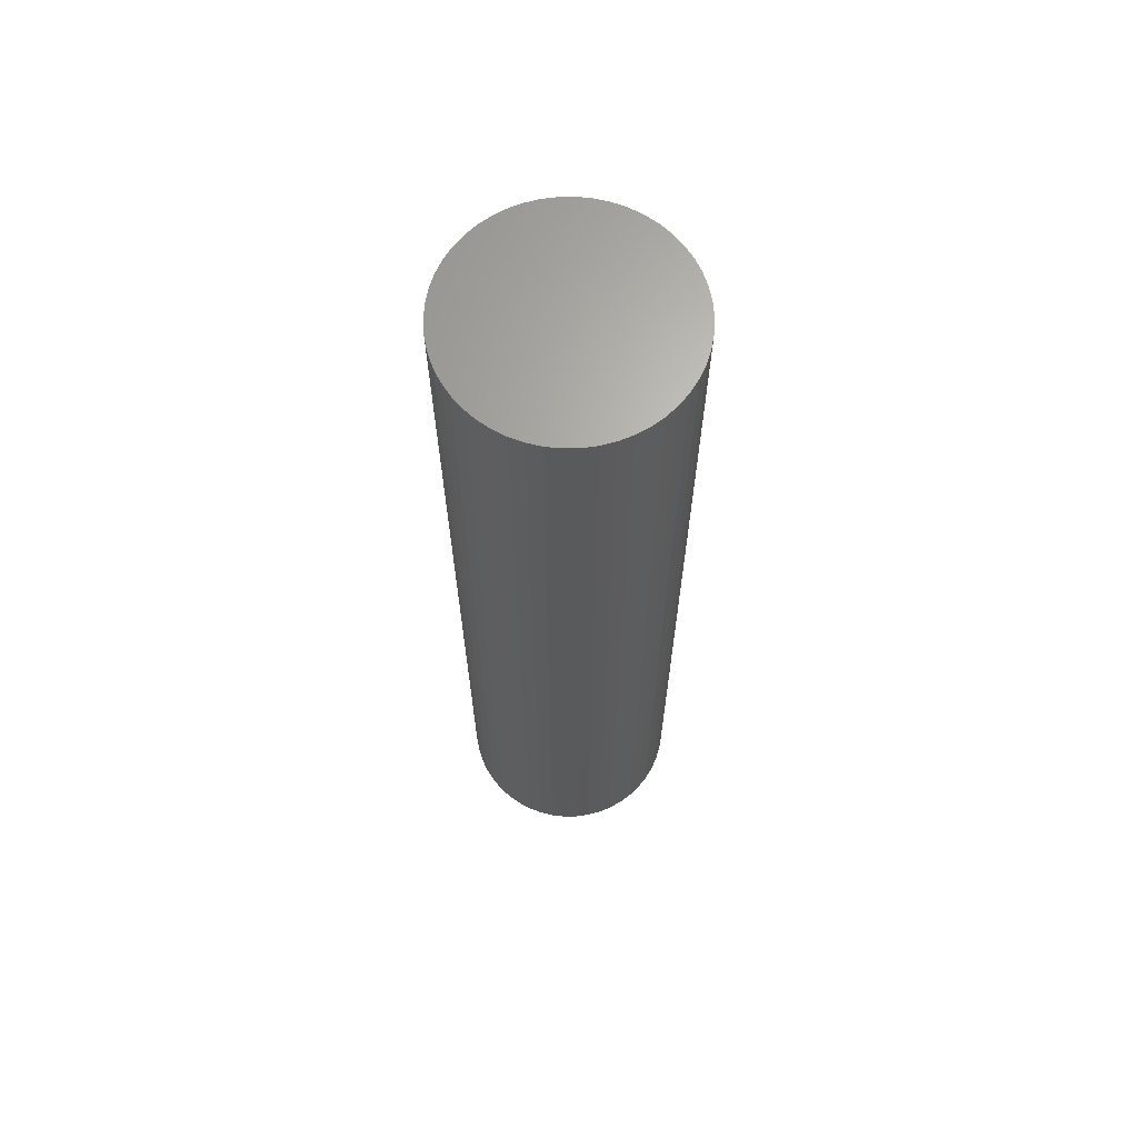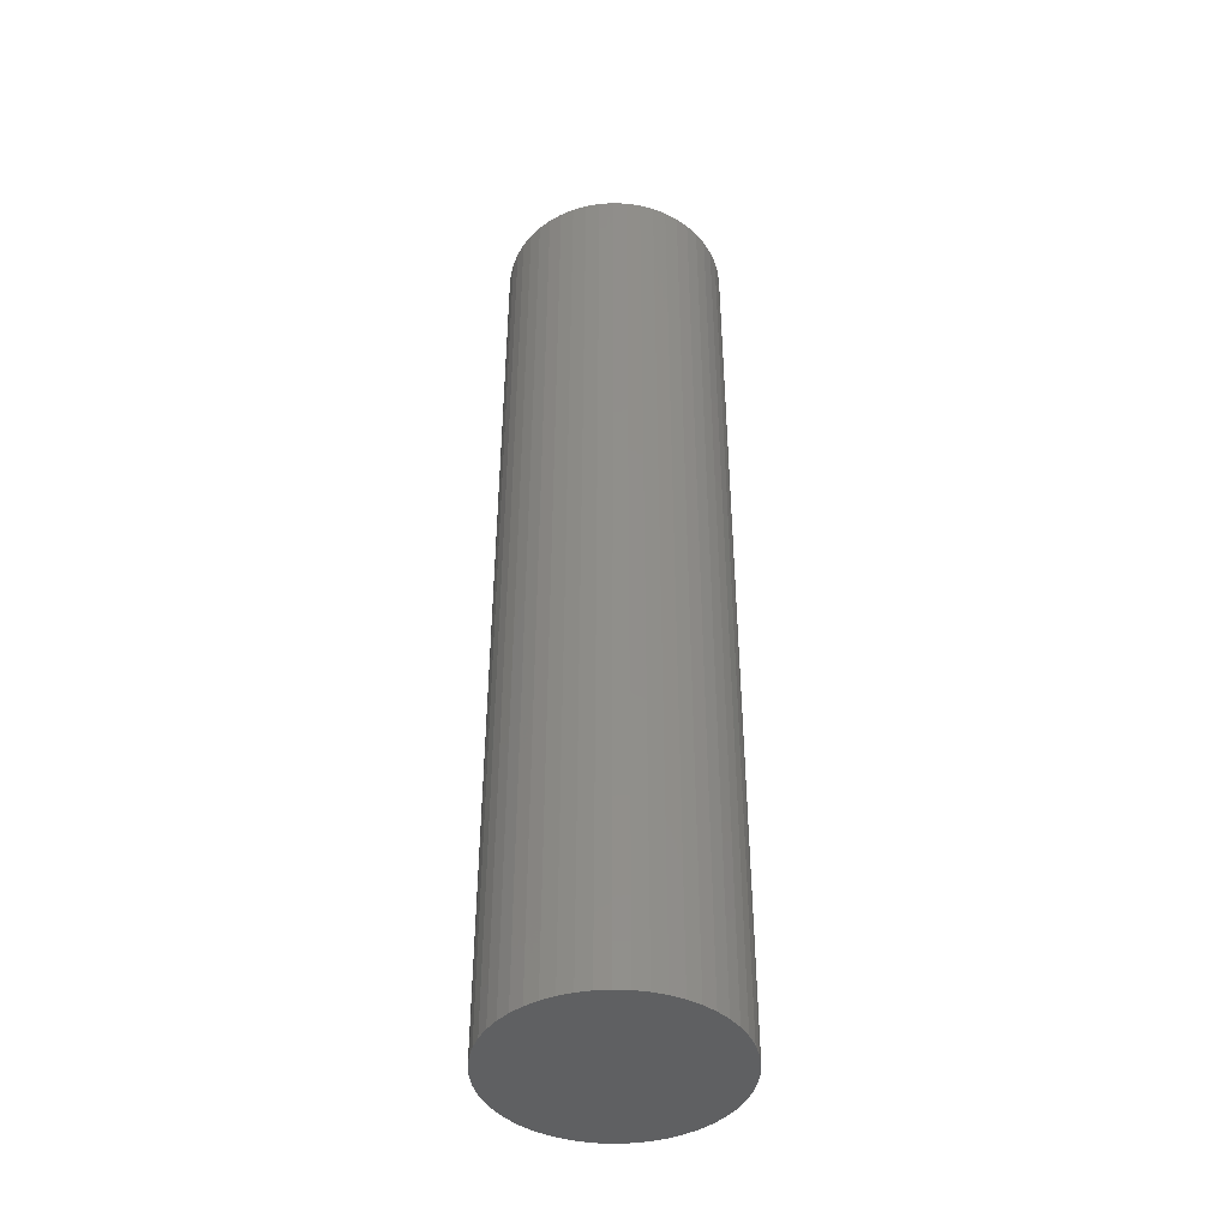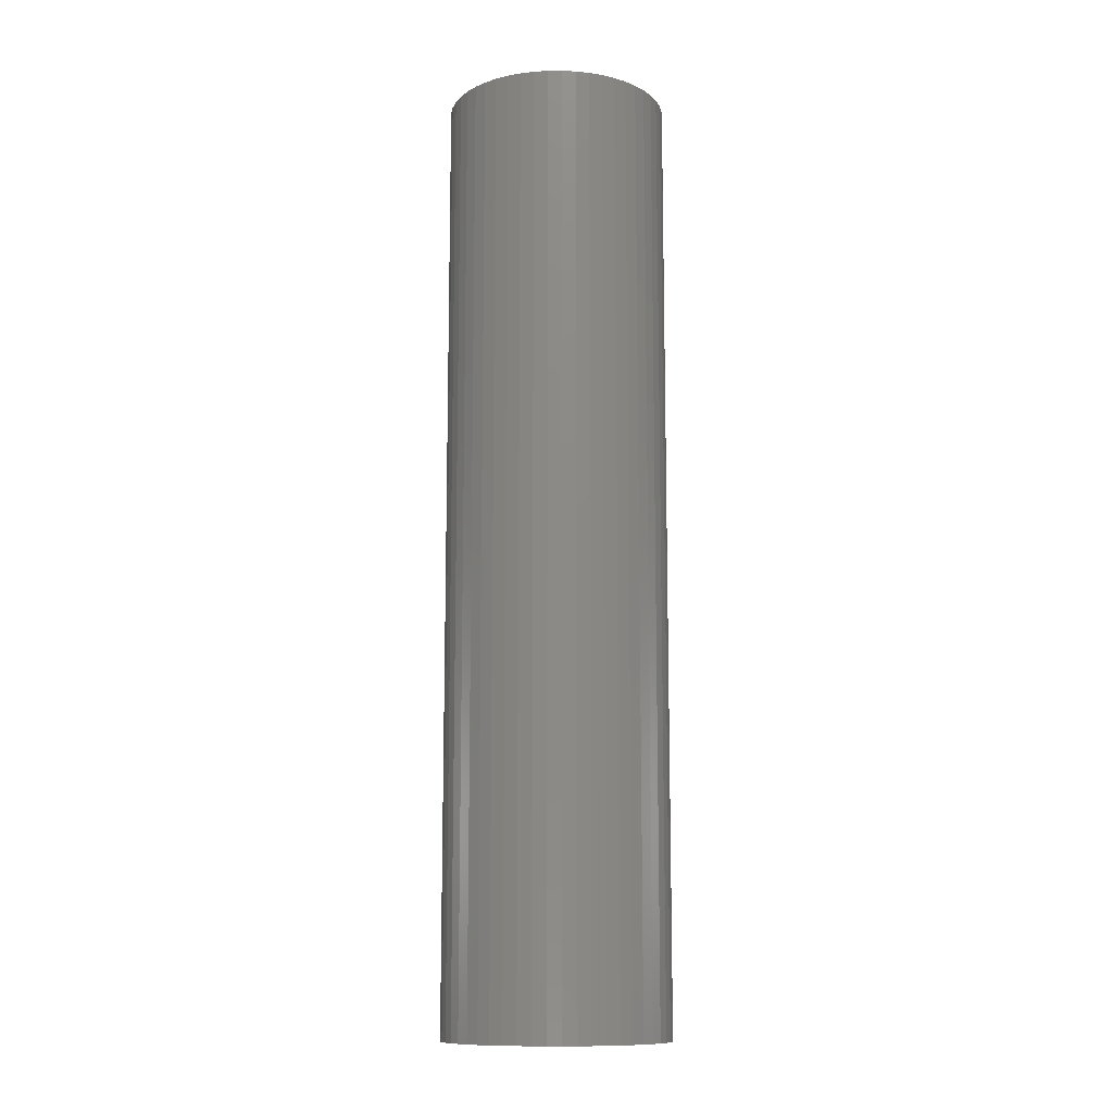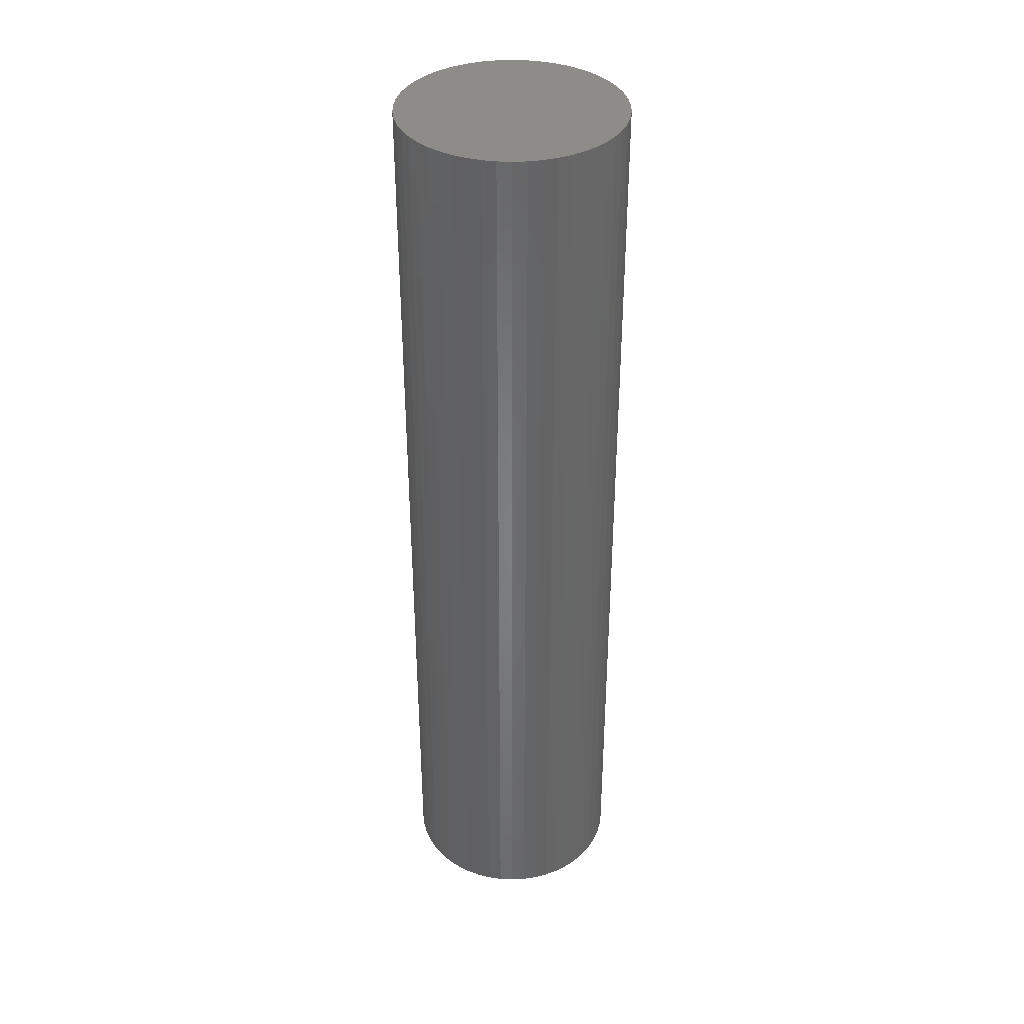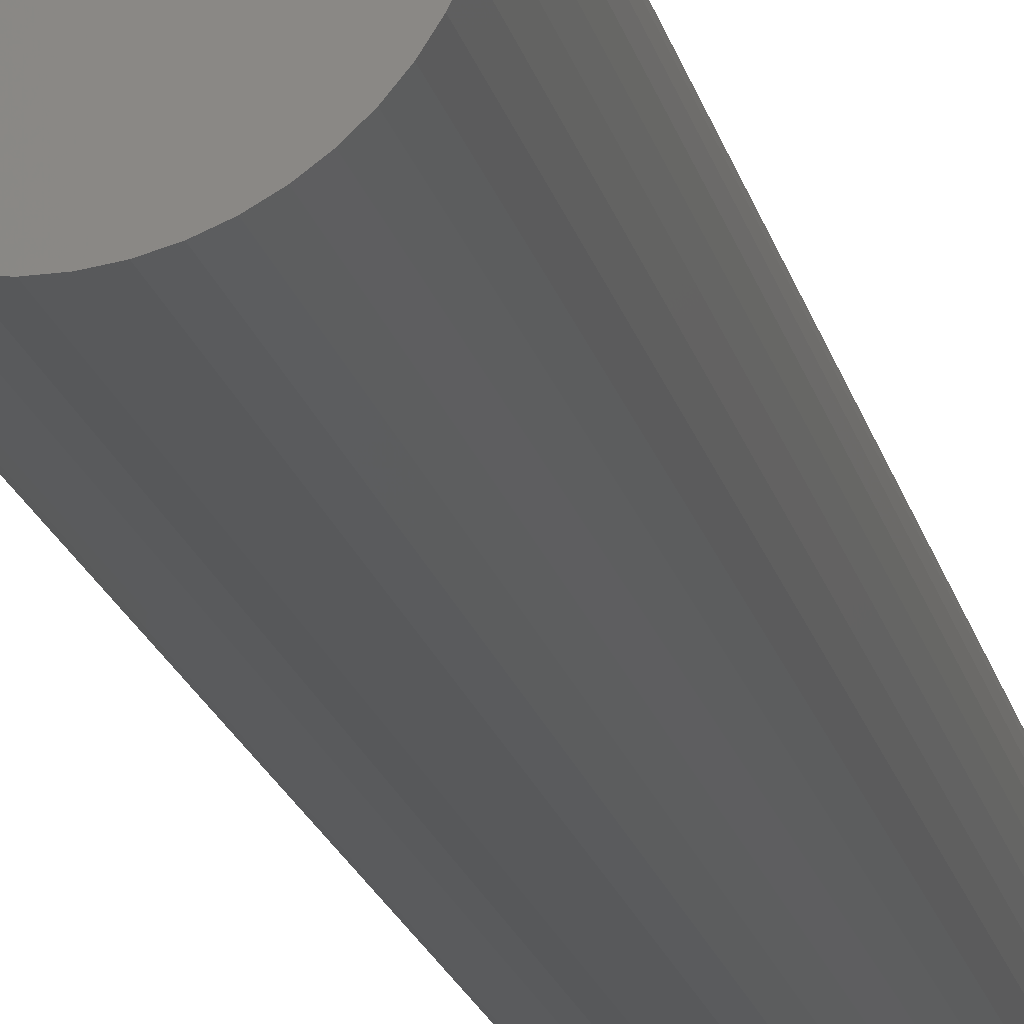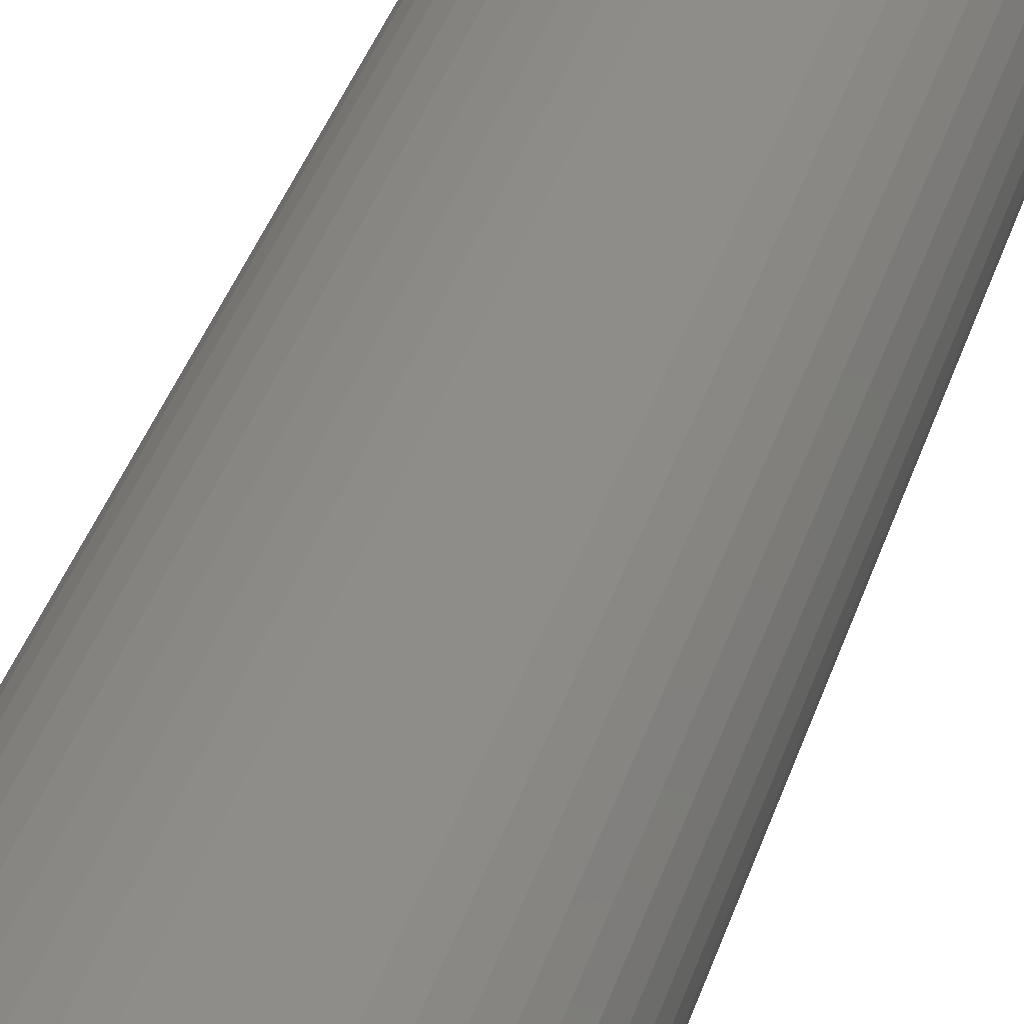
<metadata>
{"format":"stl","ext":"stl","renderer":"f3d","projection":"perspective","resolution":1024,"background":"white","views":[{"elev":66.2,"azim":-166.3,"up":"+Z"},{"elev":-43.0,"azim":-2.8,"up":"+Z"},{"elev":-11.8,"azim":22.5,"up":"+Z"},{"elev":37.4,"azim":-162.1,"up":"+Z"},{"elev":-20.4,"azim":13.5,"up":"+Y"},{"elev":36.8,"azim":16.4,"up":"+Y"}]}
</metadata>
<code>
# stl→obj: 100 verts, 196 faces
v 6.35 0 27
v 6.3 0.7959 -27
v 6.3 0.7959 27
v 6.35 0 -27
v -6.35 0 -27
v -6.3 0.7959 27
v -6.3 0.7959 -27
v -6.35 0 27
v 0.3987 6.337 -27
v -0.3987 6.337 27
v 0.3987 6.337 27
v -0.3987 6.337 -27
v 6.3 -0.7959 27
v 6.151 1.579 27
v 6.151 -1.579 27
v 5.904 2.338 27
v 5.904 -2.338 27
v 5.565 3.059 27
v 5.565 -3.059 27
v 5.137 3.732 27
v 5.137 -3.732 27
v 4.629 4.347 27
v 4.629 -4.347 27
v 4.048 4.893 27
v 4.048 -4.893 27
v 3.402 5.361 27
v 3.402 -5.361 27
v 2.704 5.746 27
v 2.704 -5.746 27
v 1.962 6.039 27
v 1.962 -6.039 27
v 1.19 6.238 27
v 1.19 -6.238 27
v 0.3987 -6.337 27
v -0.3987 -6.337 27
v -1.19 6.238 27
v -1.19 -6.238 27
v -1.962 6.039 27
v -1.962 -6.039 27
v -2.704 5.746 27
v -2.704 -5.746 27
v -3.402 5.361 27
v -3.402 -5.361 27
v -4.048 4.893 27
v -4.048 -4.893 27
v -4.629 4.347 27
v -4.629 -4.347 27
v -5.137 3.732 27
v -5.137 -3.732 27
v -5.565 3.059 27
v -5.565 -3.059 27
v -5.904 2.338 27
v -5.904 -2.338 27
v -6.151 1.579 27
v -6.151 -1.579 27
v -6.3 -0.7959 27
v 4.629 4.347 -27
v 4.048 4.893 -27
v 6.3 -0.7959 -27
v 6.151 -1.579 -27
v 6.151 1.579 -27
v 5.904 -2.338 -27
v 5.904 2.338 -27
v 5.565 -3.059 -27
v 5.565 3.059 -27
v 5.137 -3.732 -27
v 5.137 3.732 -27
v 4.629 -4.347 -27
v 4.048 -4.893 -27
v 3.402 -5.361 -27
v 3.402 5.361 -27
v 2.704 -5.746 -27
v 2.704 5.746 -27
v 1.962 -6.039 -27
v 1.962 6.039 -27
v 1.19 -6.238 -27
v 1.19 6.238 -27
v 0.3987 -6.337 -27
v -0.3987 -6.337 -27
v -1.19 -6.238 -27
v -1.19 6.238 -27
v -1.962 -6.039 -27
v -1.962 6.039 -27
v -2.704 -5.746 -27
v -2.704 5.746 -27
v -3.402 -5.361 -27
v -3.402 5.361 -27
v -4.048 -4.893 -27
v -4.048 4.893 -27
v -4.629 -4.347 -27
v -4.629 4.347 -27
v -5.137 -3.732 -27
v -5.137 3.732 -27
v -5.565 -3.059 -27
v -5.565 3.059 -27
v -5.904 -2.338 -27
v -5.904 2.338 -27
v -6.151 -1.579 -27
v -6.151 1.579 -27
v -6.3 -0.7959 -27
f 1 2 3
f 2 1 4
f 5 6 7
f 6 5 8
f 9 10 11
f 10 9 12
f 3 13 1
f 14 13 3
f 14 15 13
f 16 15 14
f 16 17 15
f 18 17 16
f 18 19 17
f 20 19 18
f 20 21 19
f 22 21 20
f 22 23 21
f 24 23 22
f 24 25 23
f 26 25 24
f 26 27 25
f 28 27 26
f 28 29 27
f 30 29 28
f 30 31 29
f 32 31 30
f 32 33 31
f 11 33 32
f 11 34 33
f 10 34 11
f 10 35 34
f 36 35 10
f 36 37 35
f 38 37 36
f 38 39 37
f 40 39 38
f 40 41 39
f 42 41 40
f 42 43 41
f 44 43 42
f 44 45 43
f 46 45 44
f 46 47 45
f 48 47 46
f 48 49 47
f 50 49 48
f 50 51 49
f 52 51 50
f 52 53 51
f 54 53 52
f 54 55 53
f 6 55 54
f 6 56 55
f 56 6 8
f 57 24 22
f 24 57 58
f 59 2 4
f 60 2 59
f 60 61 2
f 62 61 60
f 62 63 61
f 64 63 62
f 64 65 63
f 66 65 64
f 66 67 65
f 68 67 66
f 68 57 67
f 69 57 68
f 69 58 57
f 70 58 69
f 70 71 58
f 72 71 70
f 72 73 71
f 74 73 72
f 74 75 73
f 76 75 74
f 76 77 75
f 78 77 76
f 78 9 77
f 79 9 78
f 79 12 9
f 80 12 79
f 80 81 12
f 82 81 80
f 82 83 81
f 84 83 82
f 84 85 83
f 86 85 84
f 86 87 85
f 88 87 86
f 88 89 87
f 90 89 88
f 90 91 89
f 92 91 90
f 92 93 91
f 94 93 92
f 94 95 93
f 96 95 94
f 96 97 95
f 98 97 96
f 98 99 97
f 100 99 98
f 100 7 99
f 7 100 5
f 89 46 44
f 46 89 91
f 83 40 38
f 40 83 85
f 16 65 18
f 65 16 63
f 18 67 20
f 67 18 65
f 75 32 30
f 32 75 77
f 71 28 26
f 28 71 73
f 97 50 95
f 50 97 52
f 93 46 91
f 46 93 48
f 12 36 10
f 36 12 81
f 19 62 17
f 62 19 64
f 17 60 15
f 60 17 62
f 14 63 16
f 63 14 61
f 3 61 14
f 61 3 2
f 73 30 28
f 30 73 75
f 58 26 24
f 26 58 71
f 99 52 97
f 52 99 54
f 85 42 40
f 42 85 87
f 13 4 1
f 4 13 59
f 90 45 47
f 45 90 88
f 94 53 96
f 53 94 51
f 100 8 5
f 8 100 56
f 79 34 35
f 34 79 78
f 20 57 22
f 57 20 67
f 77 11 32
f 11 77 9
f 95 48 93
f 48 95 50
f 7 54 99
f 54 7 6
f 87 44 42
f 44 87 89
f 81 38 36
f 38 81 83
f 23 66 21
f 66 23 68
f 72 27 29
f 27 72 70
f 69 23 25
f 23 69 68
f 15 59 13
f 59 15 60
f 84 39 41
f 39 84 82
f 96 55 98
f 55 96 53
f 74 29 31
f 29 74 72
f 76 31 33
f 31 76 74
f 78 33 34
f 33 78 76
f 21 64 19
f 64 21 66
f 80 35 37
f 35 80 79
f 90 49 92
f 49 90 47
f 98 56 100
f 56 98 55
f 70 25 27
f 25 70 69
f 88 43 45
f 43 88 86
f 82 37 39
f 37 82 80
f 92 51 94
f 51 92 49
f 86 41 43
f 41 86 84

</code>
